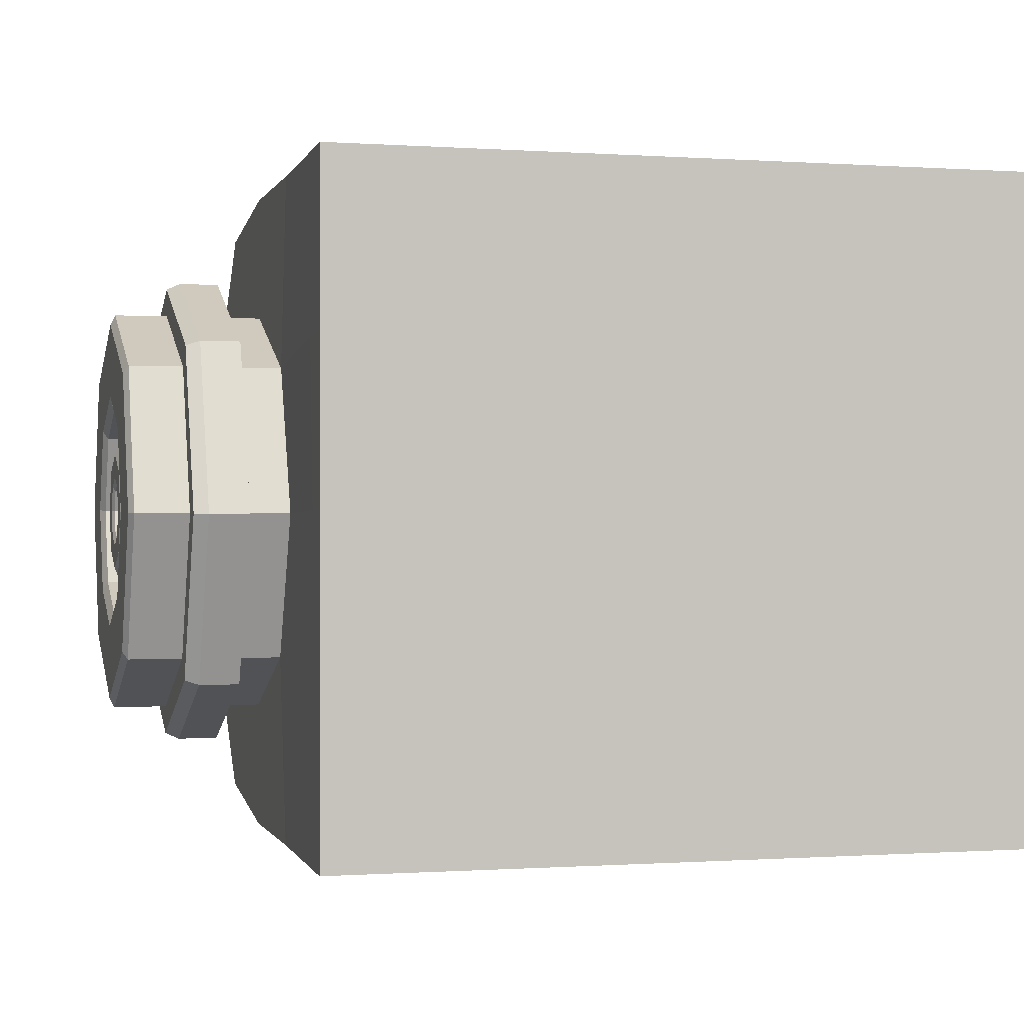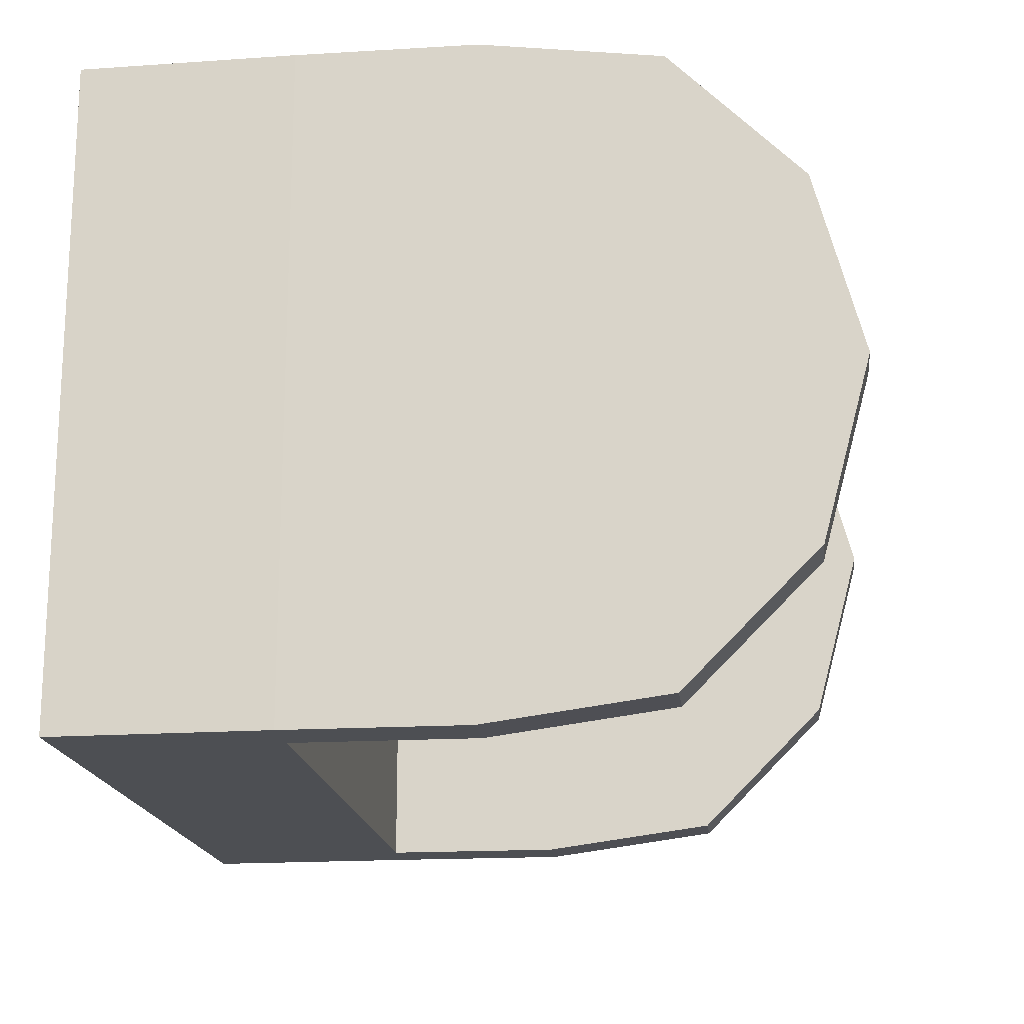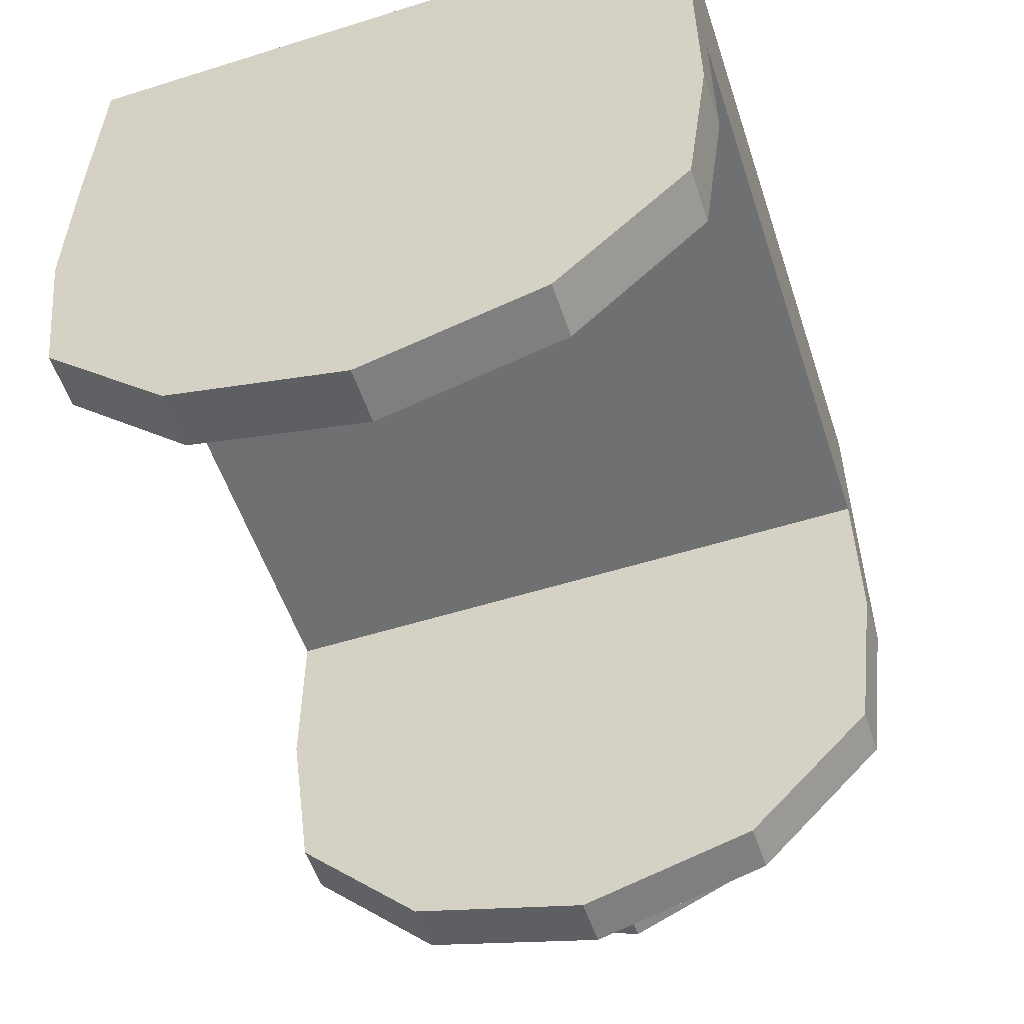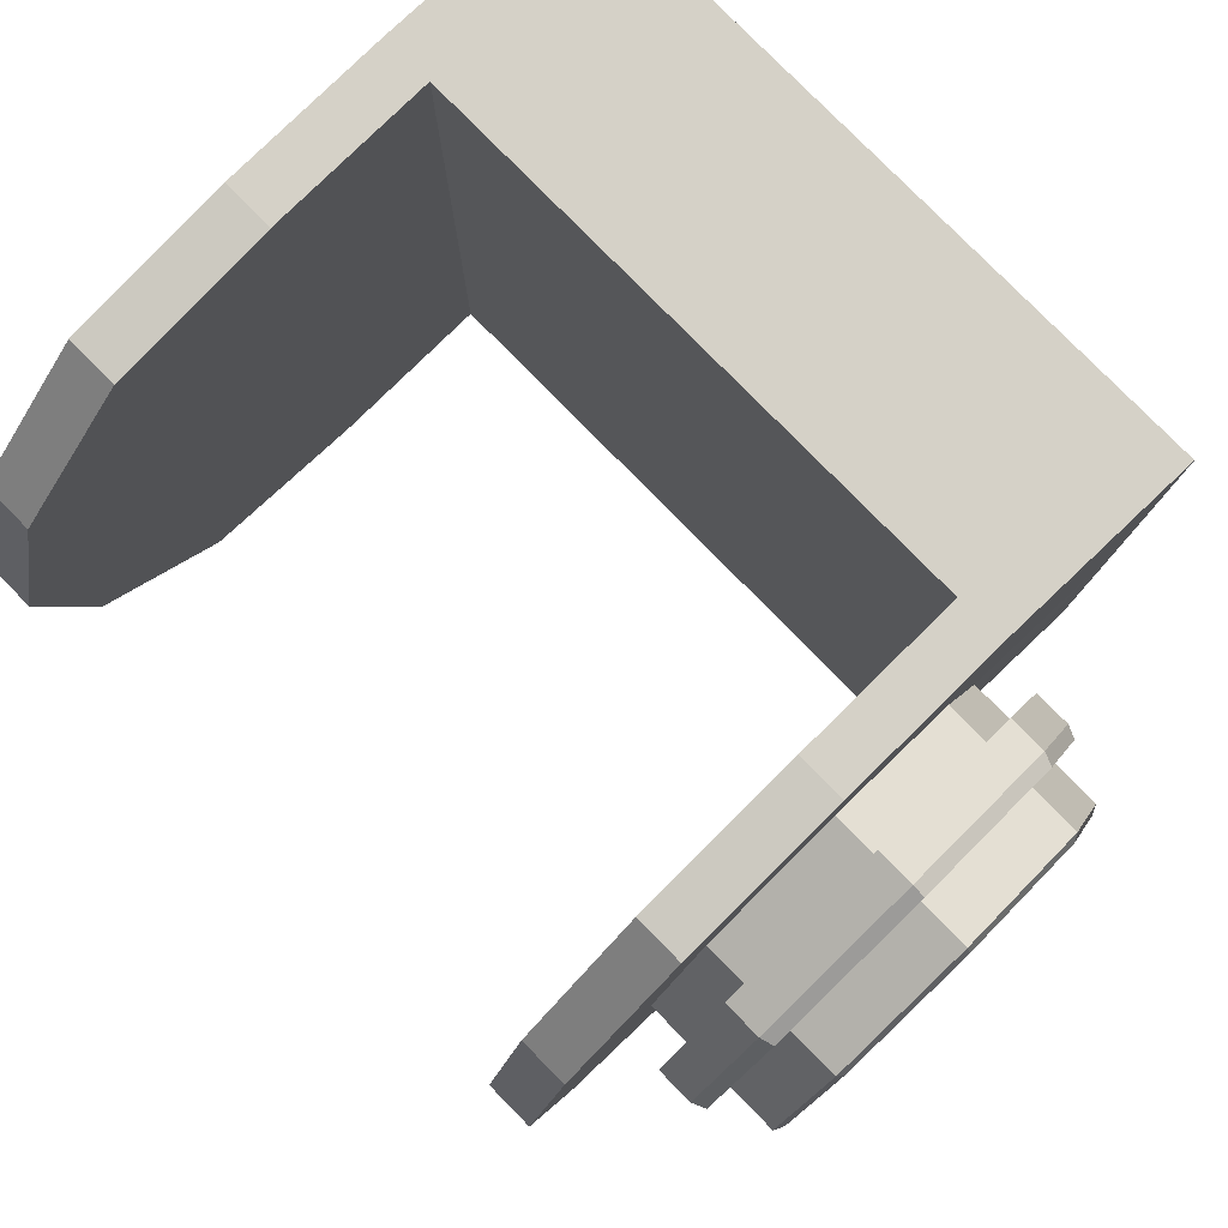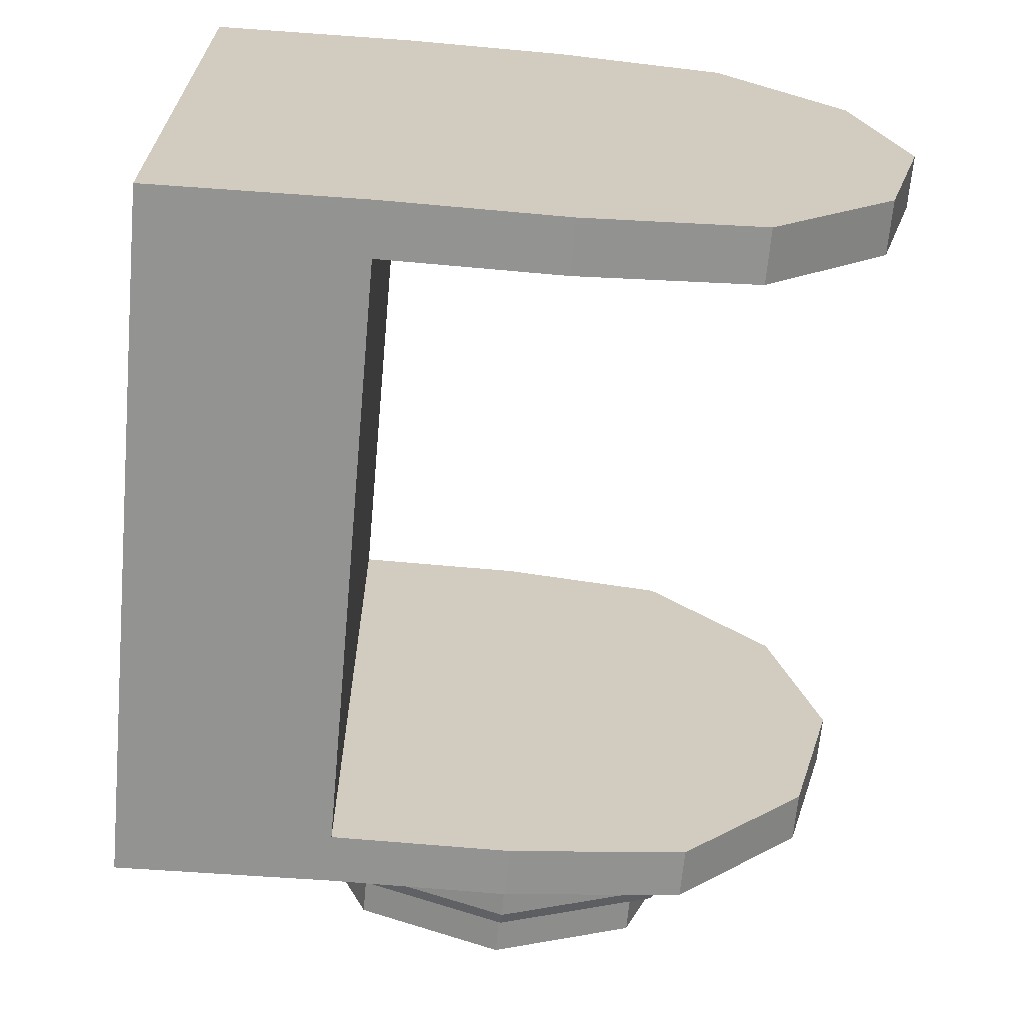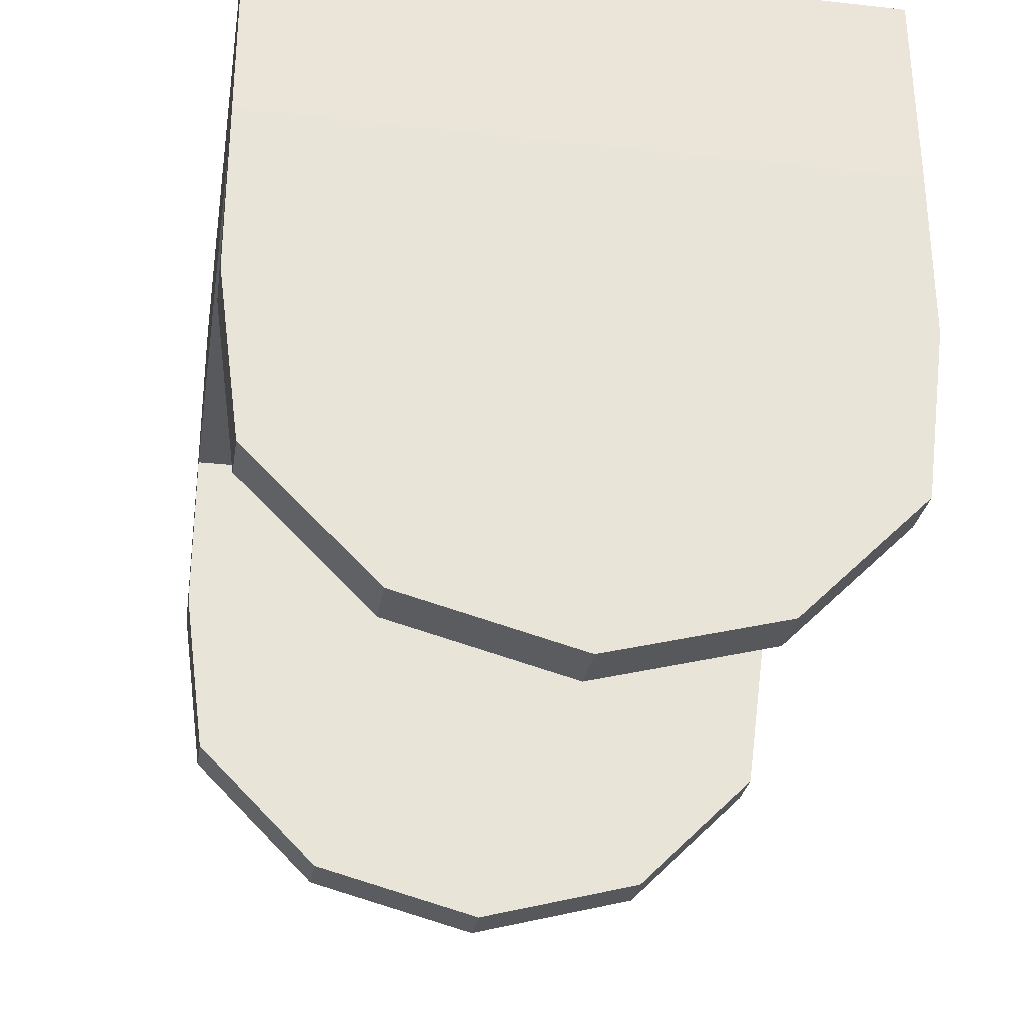
<metadata>
{"format":"obj","ext":"obj","renderer":"f3d","projection":"perspective","resolution":1024,"background":"white","views":[{"elev":-0.4,"azim":165.2,"up":"+Z"},{"elev":-17.7,"azim":-83.3,"up":"+Z"},{"elev":-54.8,"azim":-71.7,"up":"+Y"},{"elev":79.6,"azim":45.5,"up":"+Z"},{"elev":-66.6,"azim":-95.2,"up":"+Z"},{"elev":-29.2,"azim":-99.2,"up":"+Y"}]}
</metadata>
<code>
o Cylinder.022
v -0.4887 -0.3912 2.348
v -0.0425 -0.3912 2.348
v -0.4887 -0.5037 2.363
v -0.0425 -0.5037 2.363
v -0.4887 -0.586 2.445
v -0.0425 -0.586 2.445
v -0.4887 -0.6162 2.557
v -0.0425 -0.6162 2.557
v -0.4887 -0.586 2.67
v -0.0425 -0.586 2.67
v -0.4887 -0.5037 2.752
v -0.0425 -0.5037 2.752
v -0.4887 -0.3912 2.767
v -0.0425 -0.3912 2.767
v -0.4887 -0.2787 2.767
v -0.0425 -0.2787 2.767
v -0.4861 -0.1434 2.348
v -0.03989 -0.1434 2.557
v -0.03989 -0.1434 2.767
v -0.4861 -0.1434 2.767
v -0.0425 -0.2612 2.555
v -0.0425 -0.3221 2.556
v -0.4887 -0.2787 2.348
v -0.0425 -0.2787 2.348
v -0.4543 -0.3912 2.348
v -0.0745 -0.3912 2.348
v -0.0745 -0.5037 2.363
v -0.4543 -0.5037 2.363
v -0.0745 -0.586 2.445
v -0.4543 -0.586 2.445
v -0.0745 -0.6162 2.557
v -0.4543 -0.6162 2.557
v -0.0745 -0.586 2.67
v -0.4543 -0.586 2.67
v -0.0745 -0.5037 2.752
v -0.4543 -0.5037 2.752
v -0.0745 -0.3912 2.767
v -0.4543 -0.3912 2.767
v -0.0745 -0.2787 2.767
v -0.4543 -0.2787 2.767
v -0.0425 -0.5212 2.559
v -0.0425 -0.586 2.557
v -0.4887 -0.3912 2.557
v -0.4887 -0.5037 2.557
v -0.4887 -0.2787 2.557
v -0.4887 -0.586 2.557
v -0.0745 -0.2787 2.348
v -0.4543 -0.2787 2.348
v -0.4543 -0.586 2.557
v -0.4543 -0.5037 2.557
v -0.0745 -0.5037 2.557
v -0.0745 -0.3912 2.557
v -0.4543 -0.3912 2.557
v -0.0745 -0.586 2.557
v -0.03989 -0.1434 2.348
v -0.07021 -0.1434 2.767
v -0.45 -0.1434 2.767
v -0.4861 -0.1434 2.557
v -0.07021 -0.1434 2.348
v -0.45 -0.1434 2.348
v -0.07021 -0.1434 2.557
v -0.45 -0.1434 2.557
v -0.0425 -0.2979 2.648
v -0.0425 -0.3892 2.687
v -0.4887 -0.2787 2.662
v -0.4887 -0.586 2.614
v -0.0425 -0.586 2.614
v -0.0425 -0.4817 2.651
v -0.4887 -0.5037 2.655
v -0.4887 -0.3912 2.662
v -0.03989 -0.1434 2.662
v -0.4861 -0.1434 2.662
v -0.07021 -0.1434 2.662
v -0.45 -0.1434 2.662
v -0.0425 -0.4846 2.467
v -0.0425 -0.586 2.501
v -0.4887 -0.3912 2.453
v -0.4887 -0.5037 2.46
v -0.4887 -0.586 2.501
v -0.0425 -0.3932 2.427
v -0.0425 -0.3007 2.464
v -0.4887 -0.2787 2.453
v -0.03989 -0.1434 2.453
v -0.4861 -0.1434 2.453
v -0.07021 -0.1434 2.453
v -0.45 -0.1434 2.453
v -0.0425 -0.4603 2.559
v -0.0425 -0.3416 2.606
v -0.0425 -0.3901 2.627
v -0.0425 -0.4393 2.607
v -0.0425 -0.4408 2.509
v -0.0425 -0.3923 2.488
v -0.0425 -0.3431 2.508
v -0.01423 -0.3901 2.627
v -0.01423 -0.4393 2.607
v -0.01423 -0.4603 2.559
v -0.01423 -0.2979 2.648
v -0.01423 -0.2612 2.555
v -0.01423 -0.4408 2.509
v -0.01423 -0.4846 2.467
v -0.01423 -0.5212 2.559
v -0.01423 -0.4817 2.651
v -0.01423 -0.3892 2.687
v -0.01423 -0.3416 2.606
v -0.01423 -0.3221 2.556
v -0.01423 -0.3007 2.464
v -0.01423 -0.3932 2.427
v -0.01423 -0.3431 2.508
v -0.01423 -0.3923 2.488
v 0.05364 -0.3901 2.627
v 0.05364 -0.4393 2.607
v 0.05364 -0.4603 2.559
v 0.05364 -0.2979 2.648
v 0.05364 -0.2612 2.555
v 0.05364 -0.4408 2.509
v 0.05364 -0.4846 2.467
v 0.05364 -0.5212 2.559
v 0.05364 -0.4817 2.651
v 0.05364 -0.3892 2.687
v 0.05364 -0.3416 2.606
v 0.05364 -0.3221 2.556
v 0.05364 -0.3007 2.464
v 0.05364 -0.3932 2.427
v 0.05364 -0.3431 2.508
v 0.05364 -0.3923 2.488
v -0.4543 -0.2787 2.557
v -0.0745 -0.2787 2.557
v 0.01971 -0.4817 2.651
v 0.01971 -0.5212 2.559
v 0.01971 -0.4846 2.467
v 0.01971 -0.3932 2.427
v 0.01971 -0.3892 2.687
v 0.01971 -0.2979 2.648
v 0.01971 -0.2612 2.555
v 0.01971 -0.3007 2.464
v -0.01423 -0.2822 2.663
v -0.01423 -0.2393 2.555
v -0.01423 -0.5003 2.452
v -0.01423 -0.5431 2.56
v -0.01423 -0.4969 2.666
v -0.01423 -0.3889 2.709
v -0.01423 -0.2855 2.448
v -0.01423 -0.3935 2.406
v 0.01971 -0.4942 2.664
v 0.01971 -0.5391 2.56
v 0.01971 -0.4974 2.454
v 0.01971 -0.3889 2.705
v 0.01971 -0.285 2.66
v 0.01971 -0.2882 2.451
v 0.01971 -0.3935 2.41
v 0.01971 -0.2433 2.555
v 0.05674 -0.48 2.471
v 0.05674 -0.3931 2.434
v 0.05674 -0.3025 2.644
v 0.05674 -0.3893 2.681
v 0.05674 -0.3051 2.469
v 0.05674 -0.2676 2.556
v 0.05674 -0.4773 2.646
v 0.05674 -0.5148 2.559
v 0.05674 -0.3924 2.481
v 0.05674 -0.39 2.634
v 0.05674 -0.3149 2.556
v 0.05674 -0.4444 2.612
v 0.05674 -0.446 2.504
v 0.05674 -0.3364 2.611
v 0.05674 -0.338 2.503
v 0.05674 -0.4676 2.559
v 0.0109 -0.4969 2.666
v 0.0109 -0.5431 2.56
v 0.0109 -0.5003 2.452
v 0.0109 -0.3889 2.709
v 0.0109 -0.2822 2.663
v 0.0109 -0.2855 2.448
v 0.0109 -0.3935 2.406
v 0.0109 -0.2393 2.555
v -0.451 -0.1746 2.767
v -0.0712 -0.1746 2.767
v -0.0405 -0.1746 2.348
v -0.0712 -0.1746 2.348
v -0.4867 -0.1746 2.767
v -0.0405 -0.1746 2.767
v -0.0405 -0.1706 2.557
v -0.451 -0.1746 2.348
v -0.4867 -0.1746 2.557
v -0.4867 -0.1746 2.348
v -0.4867 -0.1746 2.662
v -0.0405 -0.1791 2.659
v -0.4867 -0.1746 2.453
v -0.0405 -0.1797 2.455
v -0.0425 -0.3905 2.602
v -0.0425 -0.422 2.589
v -0.0425 -0.4355 2.558
v -0.0425 -0.423 2.527
v -0.0425 -0.3594 2.588
v -0.0425 -0.3469 2.557
v -0.0425 -0.3604 2.526
v -0.0425 -0.3919 2.513
v 0.0507 -0.3905 2.602
v 0.0507 -0.422 2.589
v 0.0507 -0.4355 2.558
v 0.0507 -0.423 2.527
v 0.0507 -0.3594 2.588
v 0.0507 -0.3469 2.557
v 0.0507 -0.3604 2.526
v 0.0507 -0.3919 2.513
v 0.05355 -0.3906 2.595
v 0.05355 -0.4174 2.584
v 0.05355 -0.4288 2.558
v 0.05355 -0.4182 2.531
v 0.05355 -0.3642 2.584
v 0.05355 -0.3536 2.557
v 0.05355 -0.365 2.53
v 0.05355 -0.3918 2.52
v 0.05355 -0.3909 2.58
v 0.05355 -0.407 2.574
v 0.05355 -0.4139 2.558
v 0.05355 -0.4075 2.542
v 0.05355 -0.3749 2.573
v 0.05355 -0.3685 2.557
v 0.05355 -0.3754 2.541
v 0.05355 -0.3916 2.535
v 0.0519 -0.3909 2.577
v 0.0519 -0.4045 2.571
v 0.0519 -0.4103 2.558
v 0.0519 -0.4049 2.544
v 0.0519 -0.3775 2.571
v 0.0519 -0.3721 2.557
v 0.0519 -0.3779 2.544
v 0.0519 -0.3915 2.538
v 0.02477 -0.3909 2.577
v 0.02477 -0.4045 2.571
v 0.02477 -0.4103 2.558
v 0.02477 -0.4049 2.544
v 0.02477 -0.3775 2.571
v 0.02477 -0.3721 2.557
v 0.02477 -0.3779 2.544
v 0.02477 -0.3915 2.538
f 26 2 4 27
f 27 4 6 29
f 29 6 8 31
f 31 8 10 33
f 33 10 12 35
f 35 12 14 37
f 37 14 16 39
f 76 75 41 42
f 90 89 94 95
f 68 41 101 102
f 10 8 42 67
f 47 24 2 26
f 78 79 46 44
f 6 76 42 8
f 70 65 45 43
f 77 78 44 43
f 23 48 25 1
f 47 26 52 127
f 69 66 9 11
f 67 68 12 10
f 68 64 14 12
f 81 80 2 24
f 77 82 23 1
f 70 69 11 13
f 13 38 40 15
f 52 37 39 127
f 11 36 38 13
f 48 47 127 126
f 9 34 36 11
f 51 54 33 35
f 7 32 34 9
f 49 50 36 34
f 5 30 32 7
f 50 28 25 53
f 3 28 30 5
f 51 52 26 27
f 1 25 28 3
f 126 127 39 40
f 35 37 52 51
f 36 50 53 38
f 30 28 50 49
f 27 29 54 51
f 29 31 54
f 33 54 31
f 30 49 32
f 32 49 34
f 7 46 79 5
f 9 66 46 7
f 176 177 56 57
f 178 179 59 55
f 180 176 57 20
f 187 182 18 71
f 179 183 60 59
f 189 178 55 83
f 186 180 20 72
f 188 184 58 84
f 183 185 17 60
f 177 181 19 56
f 86 85 59 60
f 74 73 61 62
f 86 84 58 62
f 74 62 58 72
f 85 61 18 83
f 71 73 56 19
f 18 61 73 71
f 57 74 72 20
f 57 56 73 74
f 184 186 72 58
f 181 187 71 19
f 43 44 69 70
f 92 91 99 109
f 42 41 68 67
f 44 46 66 69
f 13 15 65 70
f 16 14 64 63
f 59 85 83 55
f 60 17 84 86
f 62 61 85 86
f 185 188 84 17
f 182 189 83 18
f 43 45 82 77
f 80 81 106 107
f 1 3 78 77
f 3 5 79 78
f 4 2 80 75
f 6 4 75 76
f 93 92 109 108
f 64 68 102 103
f 22 93 108 105
f 41 75 100 101
f 22 88 194 195
f 133 132 119 113
f 108 109 125 124
f 132 128 118 119
f 105 108 124 121
f 128 129 117 118
f 94 104 120 110
f 129 130 116 117
f 130 131 123 116
f 88 22 105 104
f 87 90 95 96
f 81 21 98 106
f 75 80 107 100
f 63 64 103 97
f 21 63 97 98
f 91 87 96 99
f 89 88 104 94
f 161 163 111 110
f 166 162 121 124
f 165 161 110 120
f 164 160 125 115
f 167 164 115 112
f 163 167 112 111
f 162 165 120 121
f 160 166 124 125
f 95 94 110 111
f 109 99 115 125
f 104 105 121 120
f 96 95 111 112
f 135 134 114 122
f 134 133 113 114
f 131 135 122 123
f 99 96 112 115
f 40 38 53 126
f 126 53 25 48
f 98 97 136 137
f 106 98 137 142
f 132 133 148 147
f 128 132 147 144
f 97 103 141 136
f 129 128 144 145
f 130 129 145 146
f 103 102 140 141
f 174 173 149 150
f 175 172 148 151
f 173 175 151 149
f 170 174 150 146
f 169 170 146 145
f 168 169 145 144
f 171 168 144 147
f 172 171 147 148
f 135 131 150 149
f 107 106 142 143
f 133 134 151 148
f 100 107 143 138
f 134 135 149 151
f 101 100 138 139
f 102 101 139 140
f 131 130 146 150
f 123 122 156 153
f 114 113 154 157
f 118 117 159 158
f 117 116 152 159
f 116 123 153 152
f 113 119 155 154
f 122 114 157 156
f 119 118 158 155
f 153 156 166 160
f 157 154 165 162
f 158 159 167 163
f 159 152 164 167
f 152 153 160 164
f 154 155 161 165
f 156 157 162 166
f 155 158 163 161
f 136 141 171 172
f 141 140 168 171
f 140 139 169 168
f 139 138 170 169
f 138 143 174 170
f 142 137 175 173
f 137 136 172 175
f 143 142 173 174
f 21 81 189 182
f 23 82 188 185
f 16 63 187 181
f 45 65 186 184
f 39 16 181 177
f 48 23 185 183
f 82 45 184 188
f 65 15 180 186
f 81 24 178 189
f 47 48 183 179
f 63 21 182 187
f 15 40 176 180
f 24 47 179 178
f 40 39 177 176
f 193 197 205 201
f 92 93 196 197
f 87 91 193 192
f 88 89 190 194
f 90 87 192 191
f 91 92 197 193
f 93 22 195 196
f 89 90 191 190
f 202 198 206 210
f 196 195 203 204
f 195 194 202 203
f 191 192 200 199
f 197 196 204 205
f 194 190 198 202
f 192 193 201 200
f 190 191 199 198
f 213 212 220 221
f 200 201 209 208
f 198 199 207 206
f 201 205 213 209
f 204 203 211 212
f 203 202 210 211
f 199 200 208 207
f 205 204 212 213
f 220 219 227 228
f 210 206 214 218
f 208 209 217 216
f 206 207 215 214
f 209 213 221 217
f 212 211 219 220
f 211 210 218 219
f 207 208 216 215
f 222 223 231 230
f 219 218 226 227
f 215 216 224 223
f 221 220 228 229
f 218 214 222 226
f 216 217 225 224
f 214 215 223 222
f 217 221 229 225
f 230 231 232 233 237 236 235 234
f 225 229 237 233
f 228 227 235 236
f 227 226 234 235
f 223 224 232 231
f 229 228 236 237
f 226 222 230 234
f 224 225 233 232

</code>
